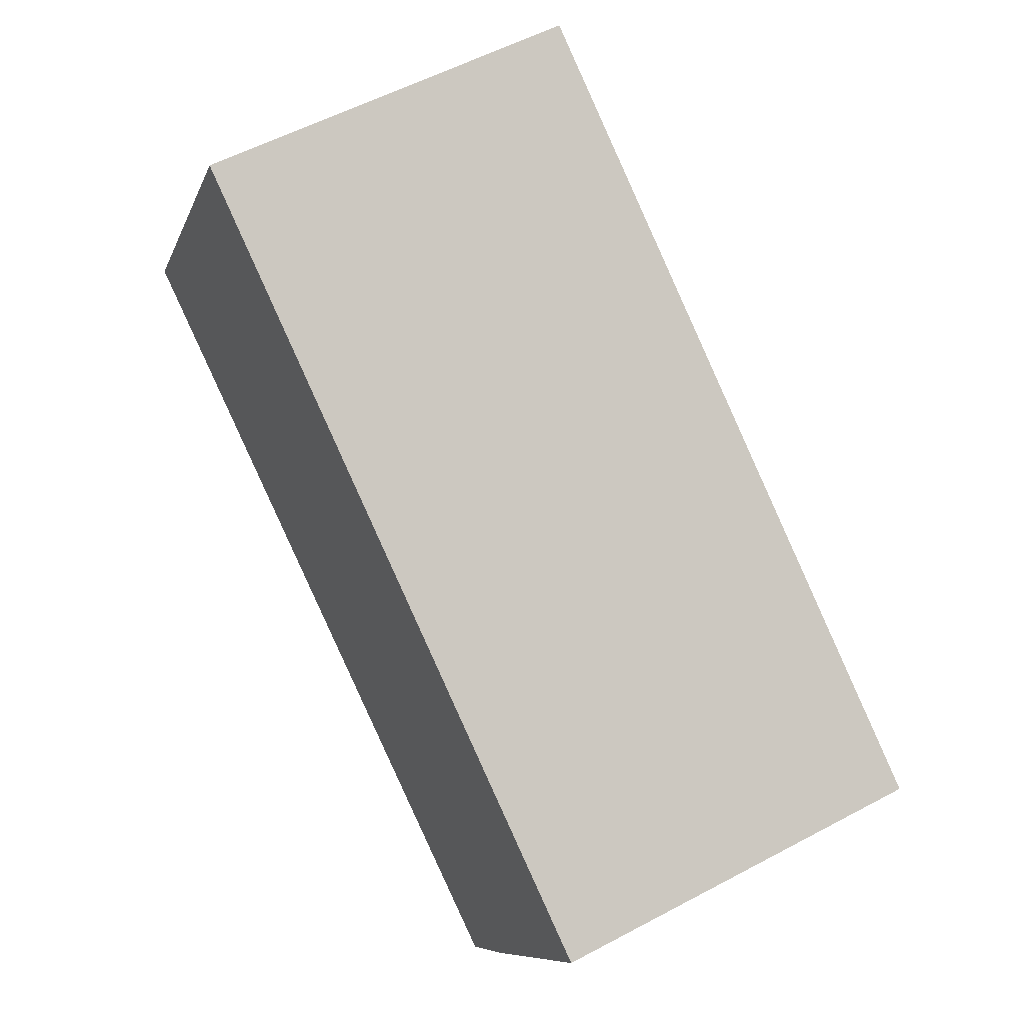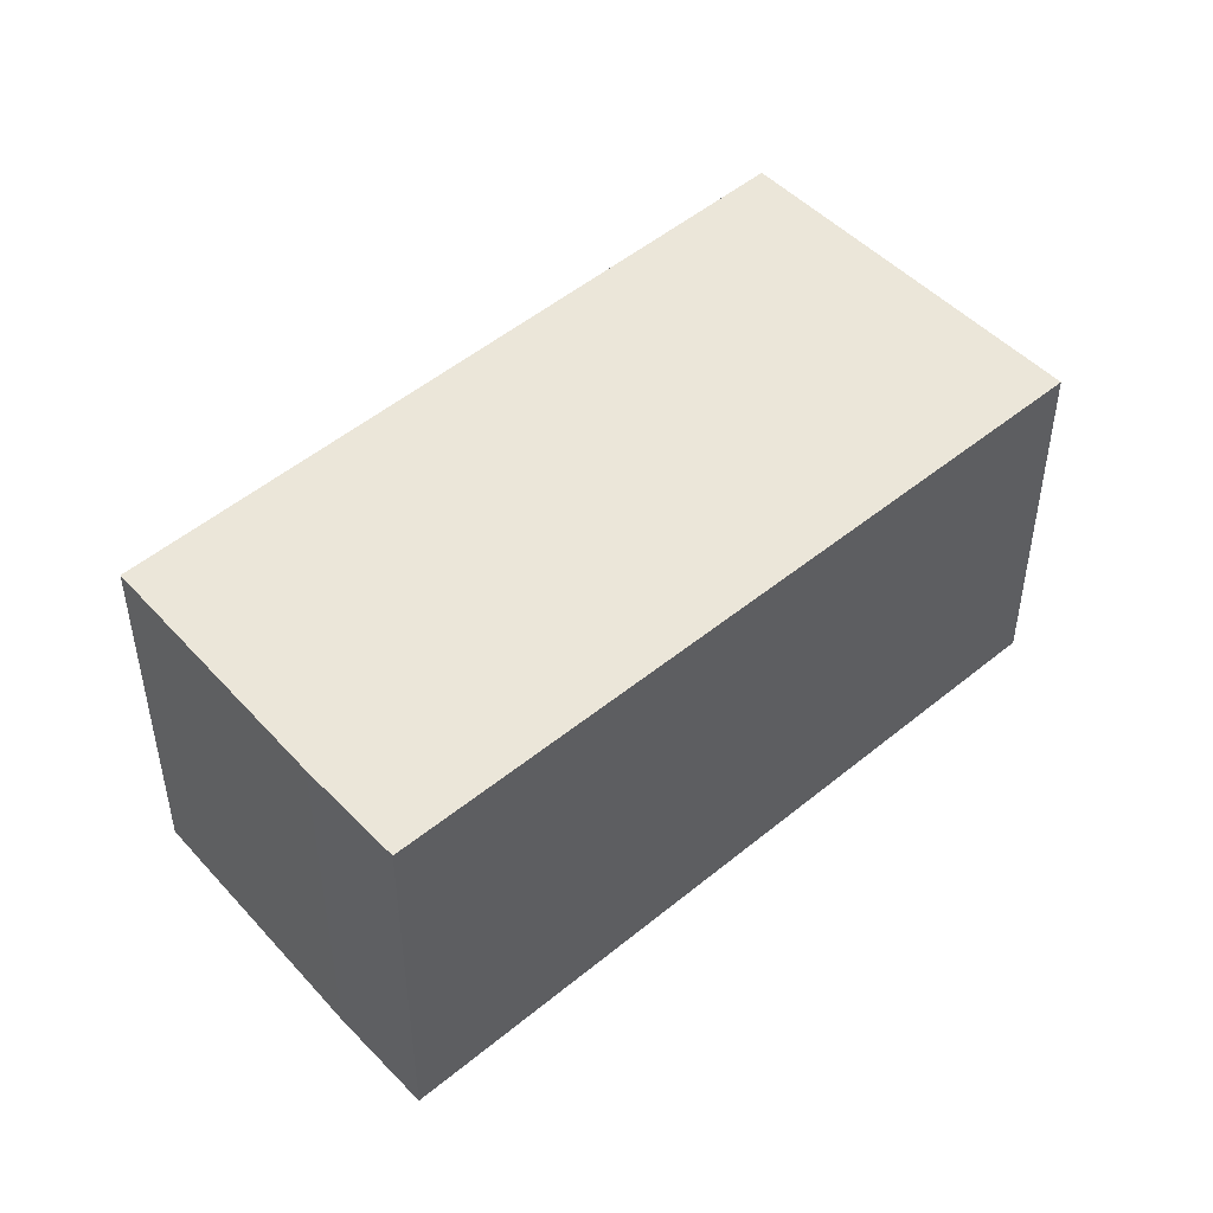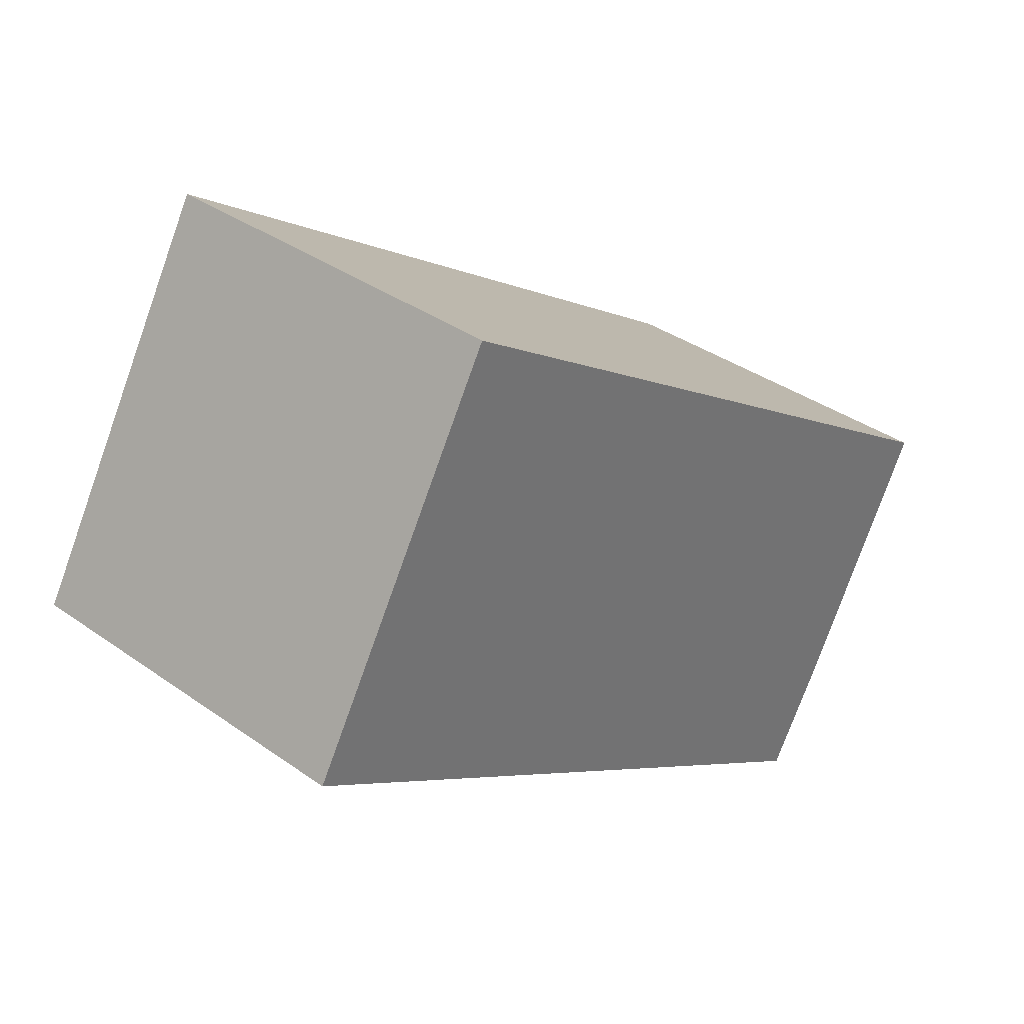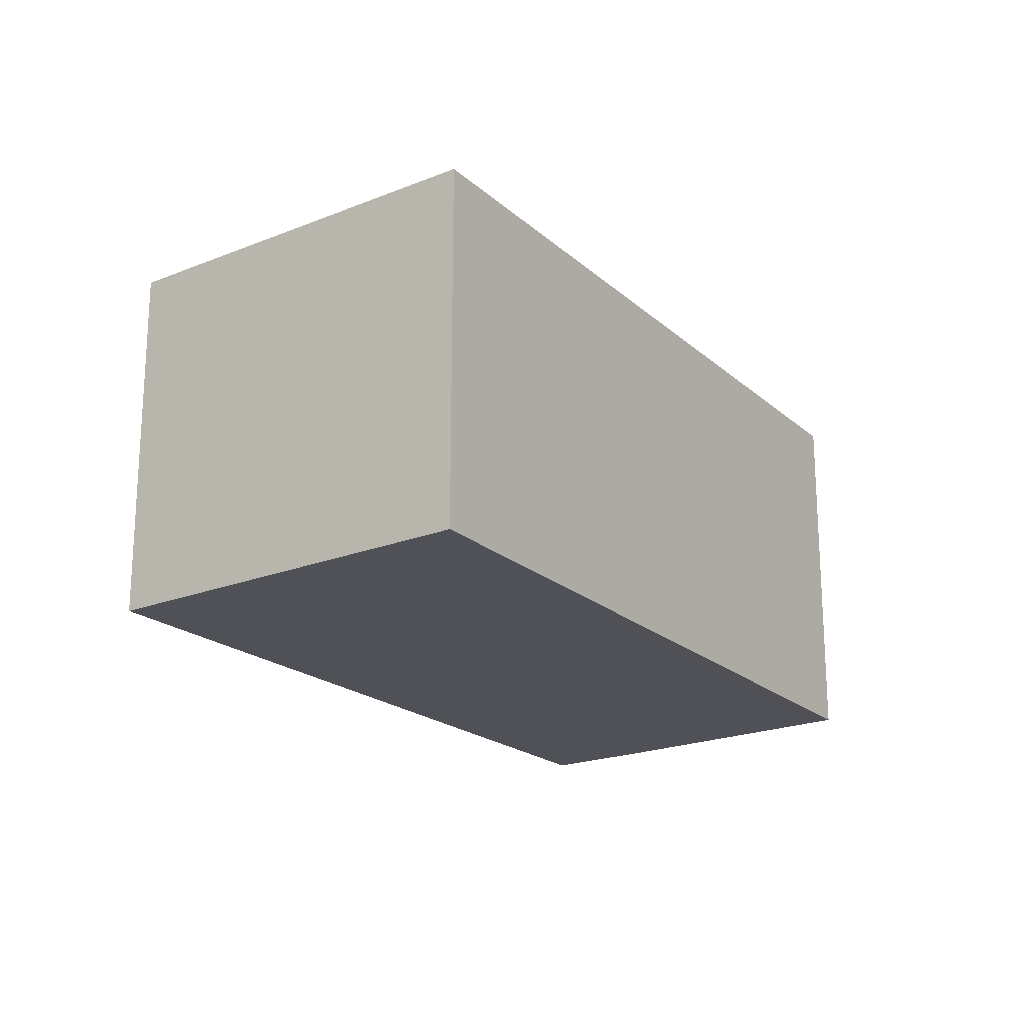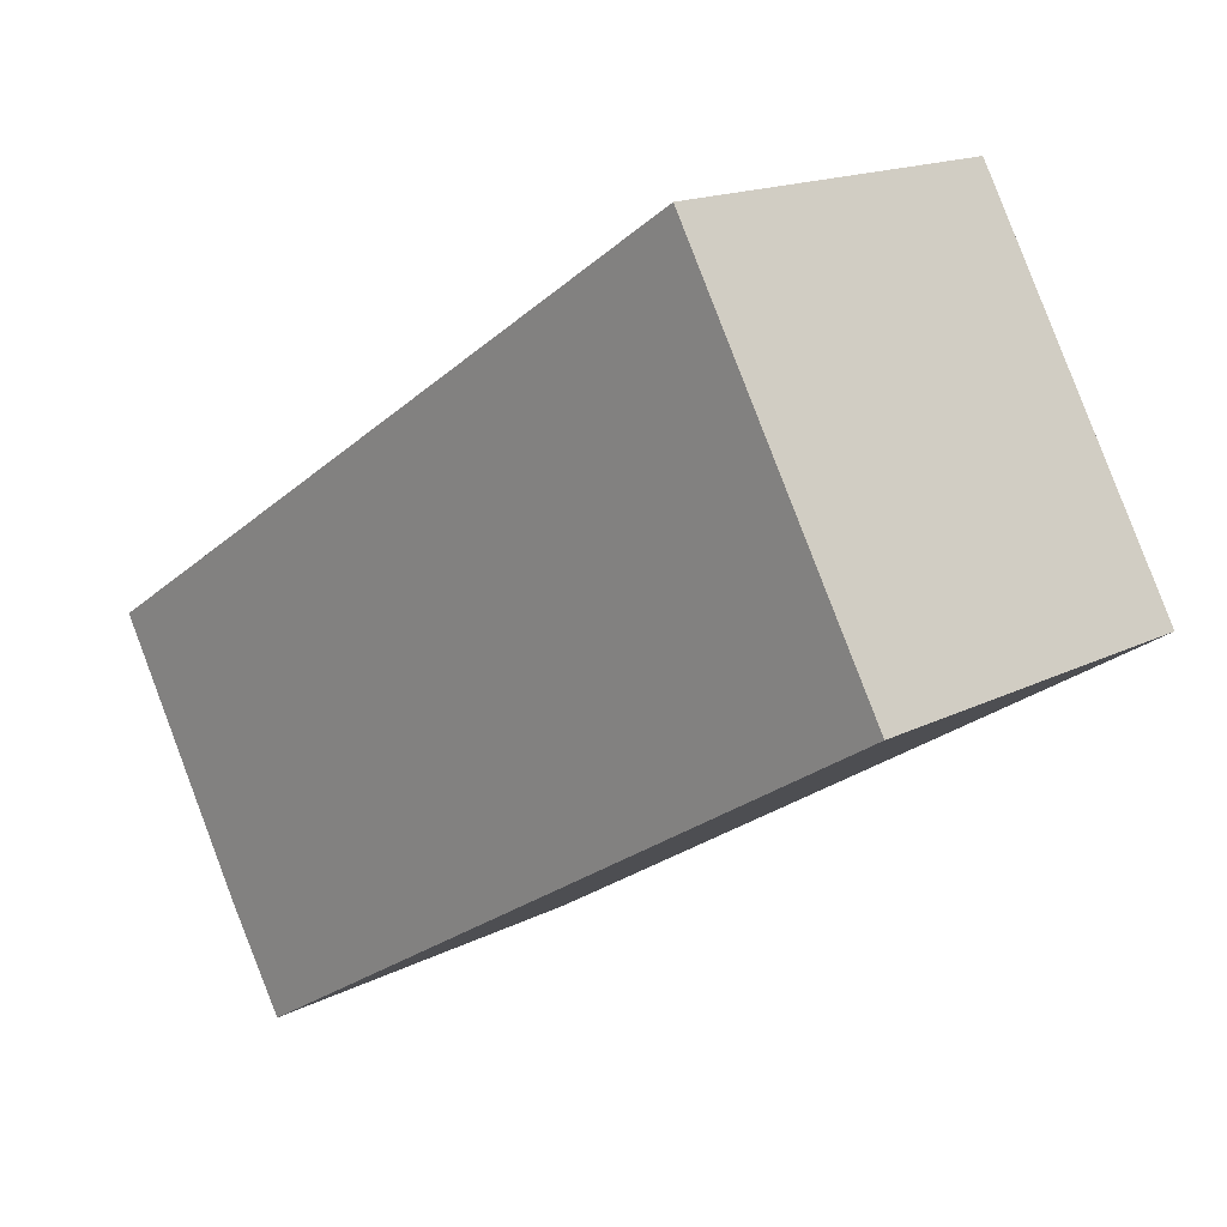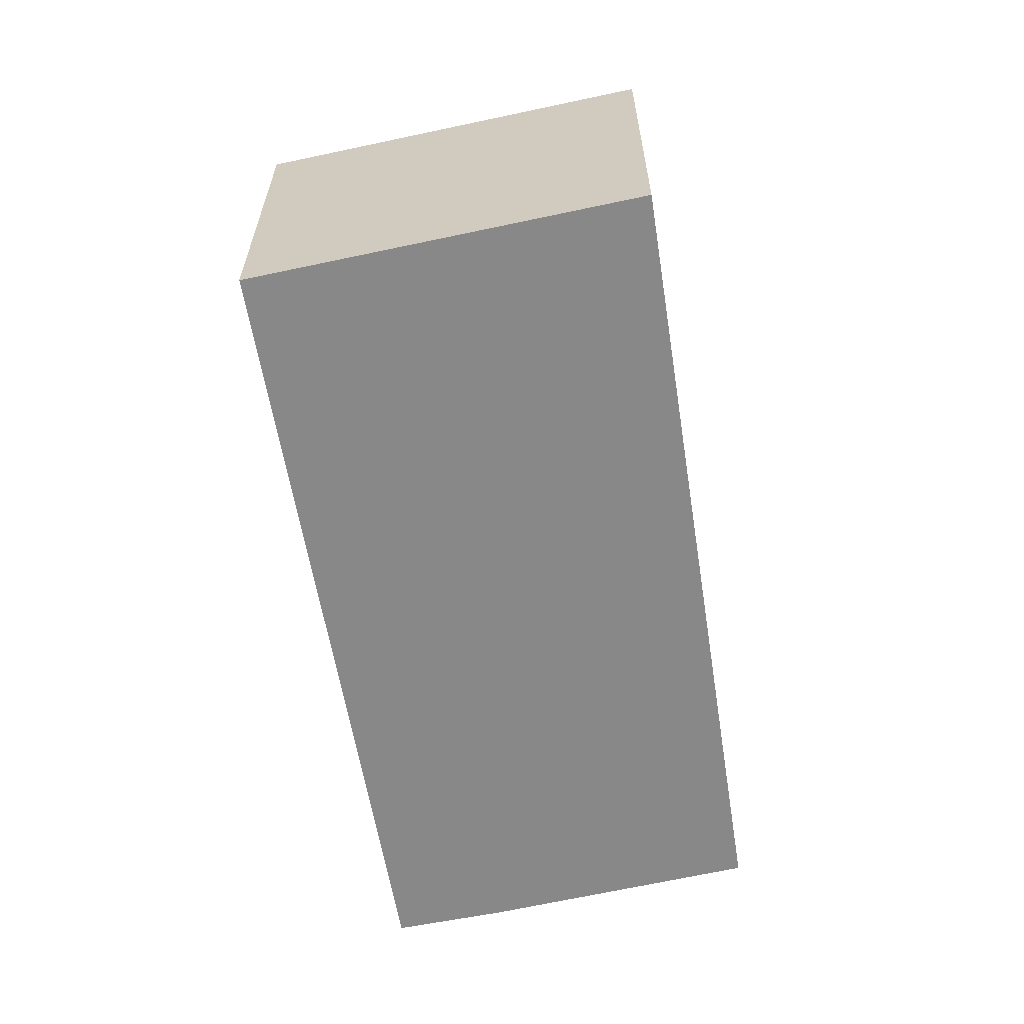
<metadata>
{"format":"obj","ext":"obj","renderer":"f3d","projection":"perspective","resolution":1024,"background":"white","views":[{"elev":55.5,"azim":60.6,"up":"+Z"},{"elev":47.9,"azim":169.3,"up":"+Y"},{"elev":36.2,"azim":-47.2,"up":"+Z"},{"elev":-20.3,"azim":-23.9,"up":"+Y"},{"elev":16.3,"azim":-136.3,"up":"+Z"},{"elev":-62.9,"azim":-48.0,"up":"+Y"}]}
</metadata>
<code>
v  1.206 2.181 2.113
v  4.048 2.181 -2.528
v  0 2.181 1.335e-16
v  5.193 2.181 -0.5
v  4.392 2.181 -1.949
v  4.048 1.548e-16 -2.528
v  0 0 0
v  1.206 -1.294e-16 2.113
v  5.193 3.062e-17 -0.5
v  4.392 1.193e-16 -1.949
g defaultobject
f 1 2 3
f 2 1 4
f 2 4 5
f 6 3 2
f 3 6 7
f 7 1 3
f 1 7 8
f 8 4 1
f 4 8 9
f 10 2 5
f 2 10 6
f 9 5 4
f 5 9 10
f 10 7 6
f 7 10 8
f 8 10 9

</code>
